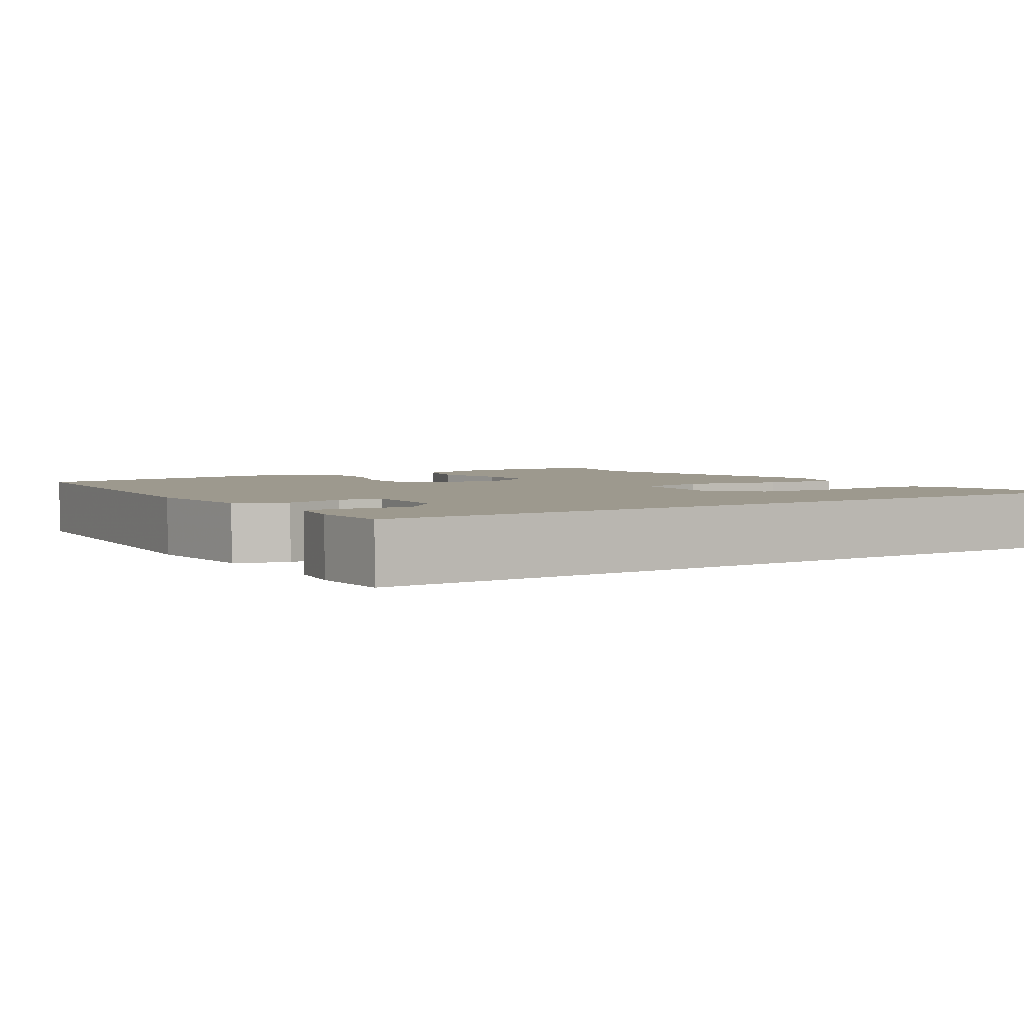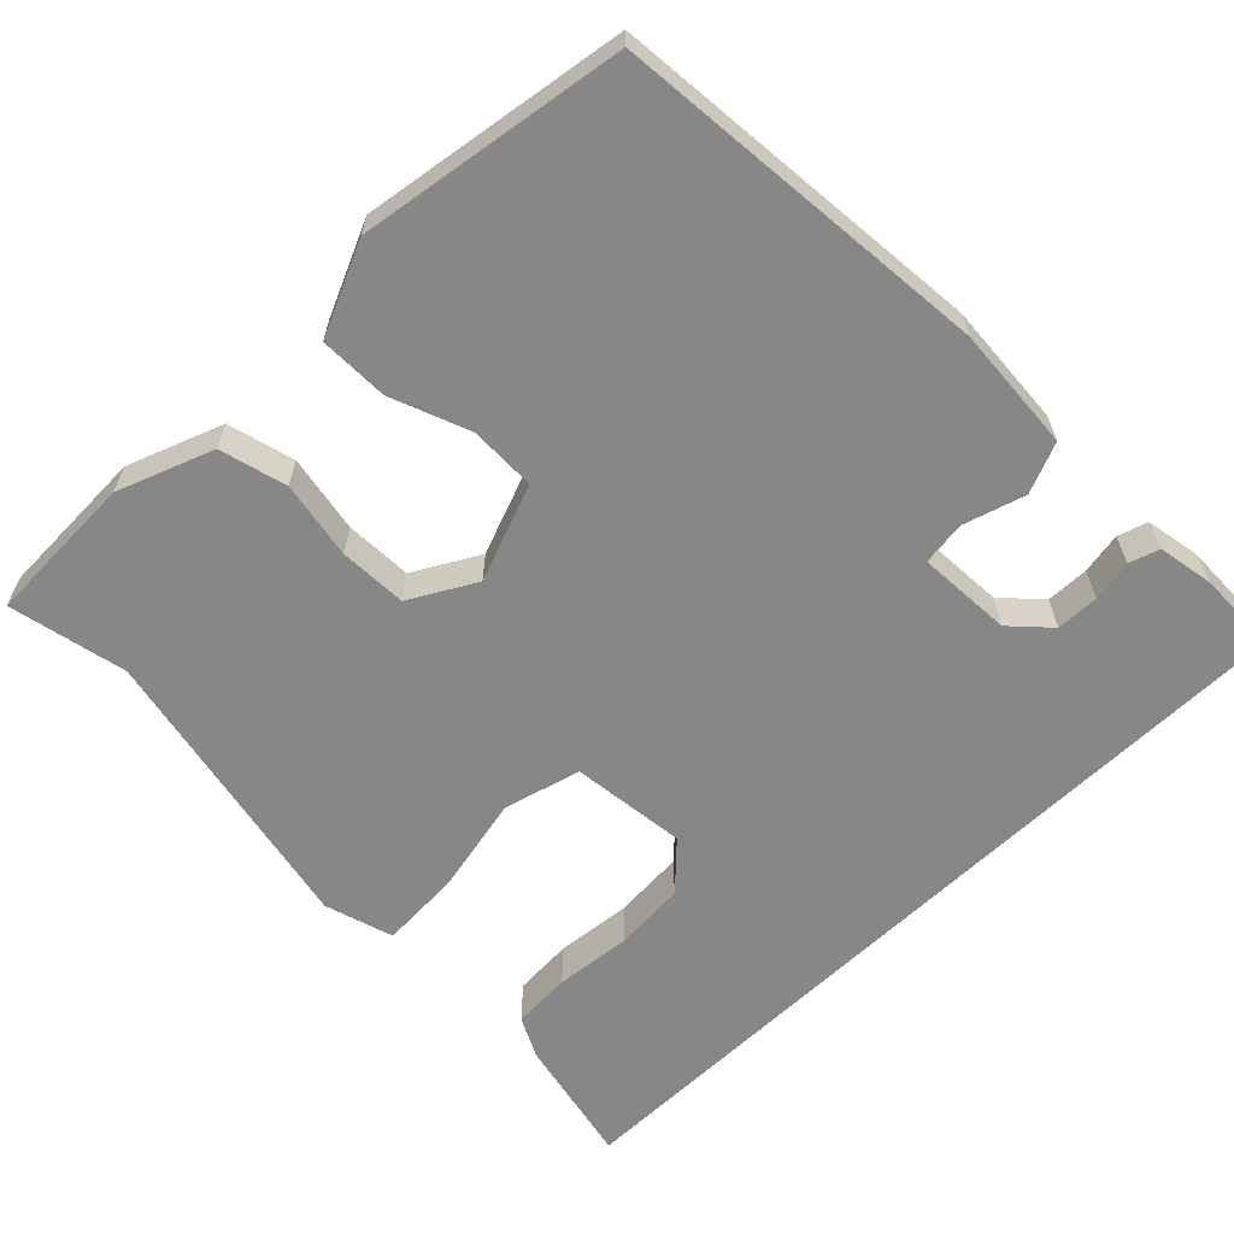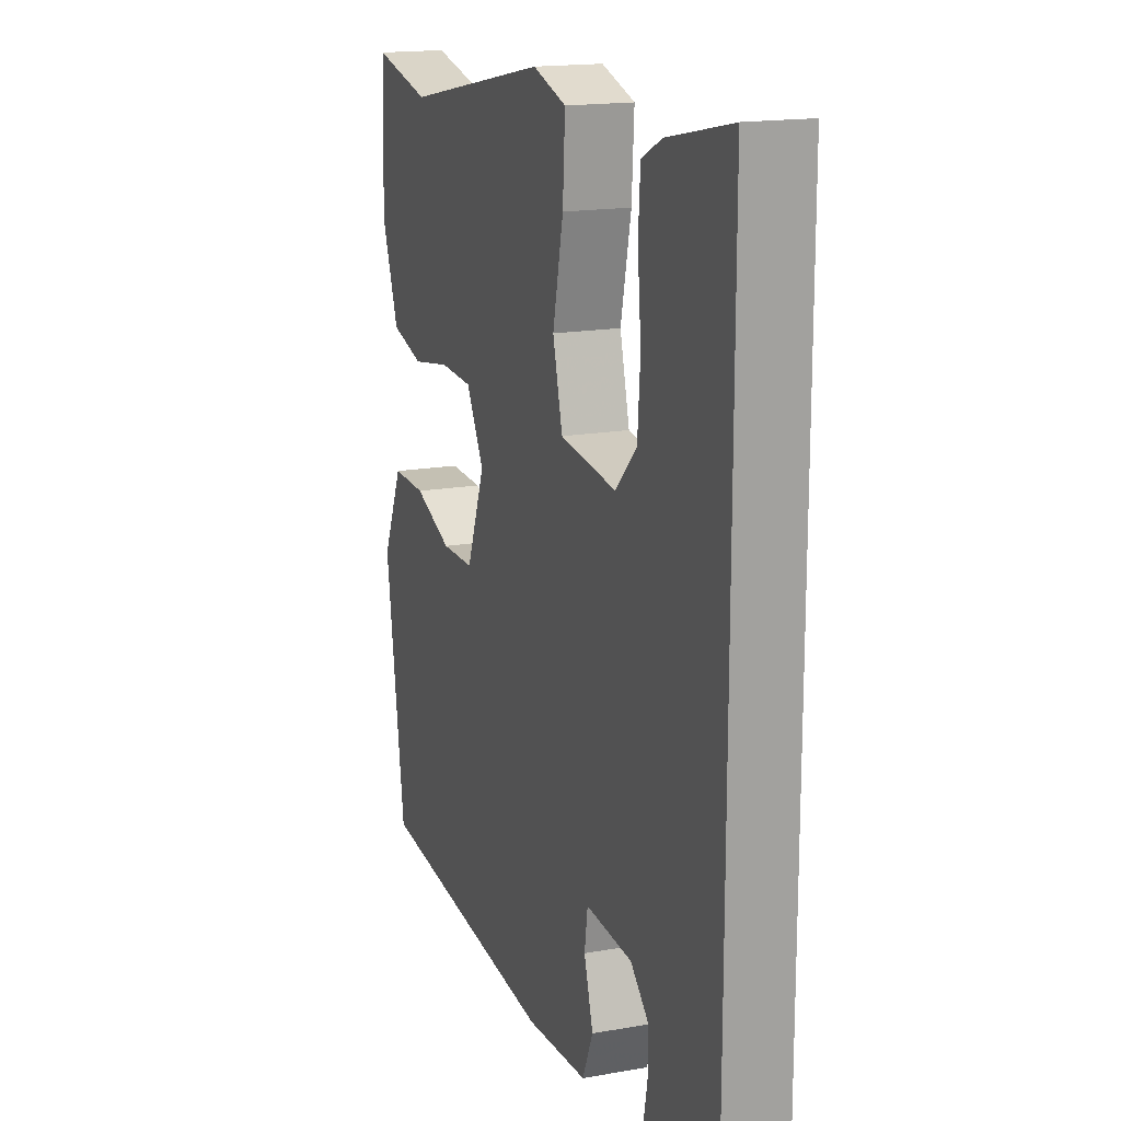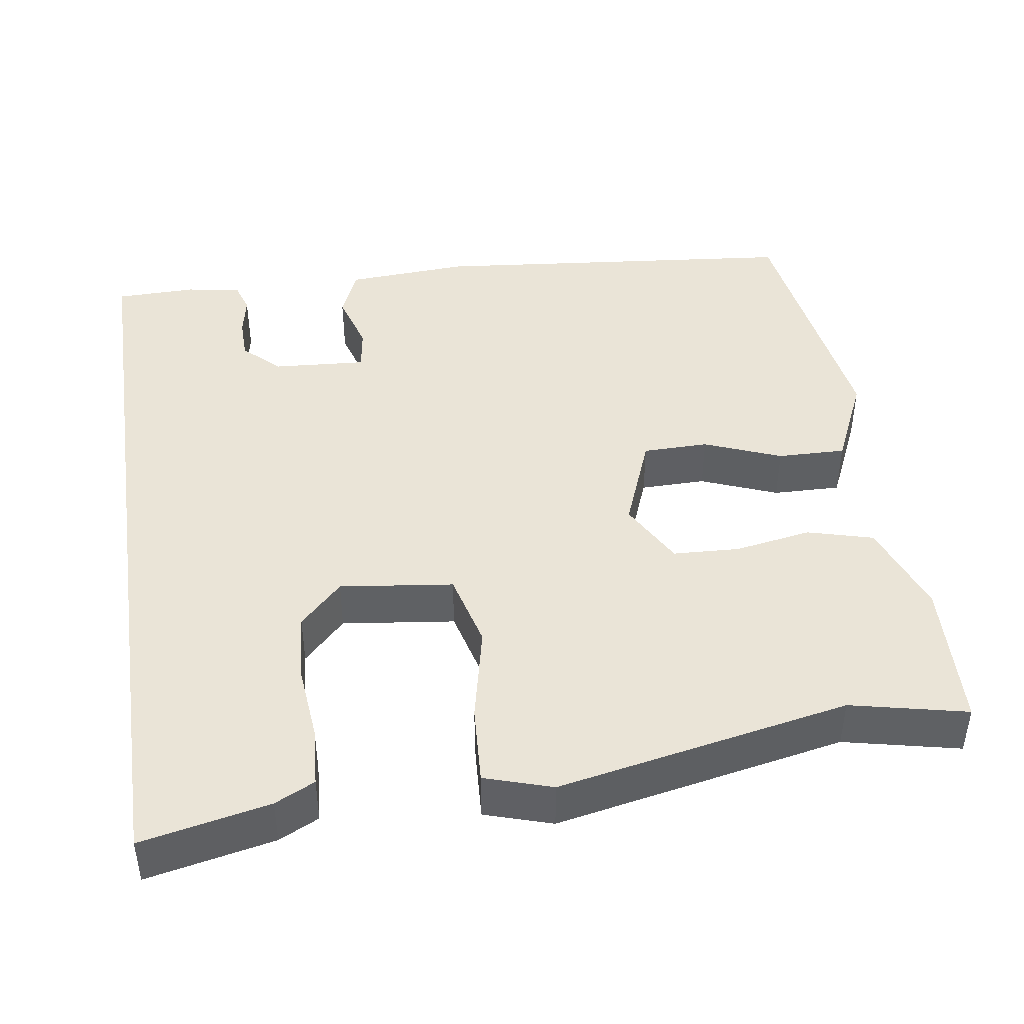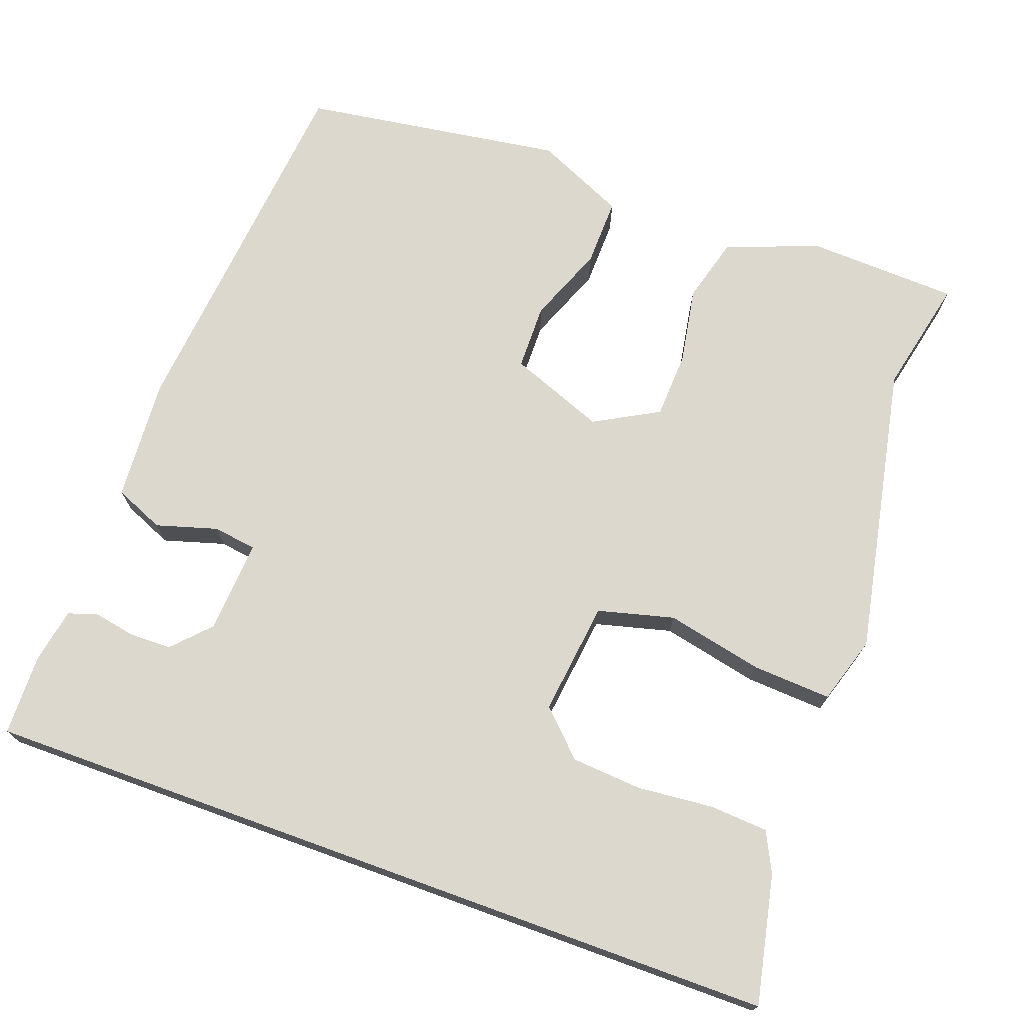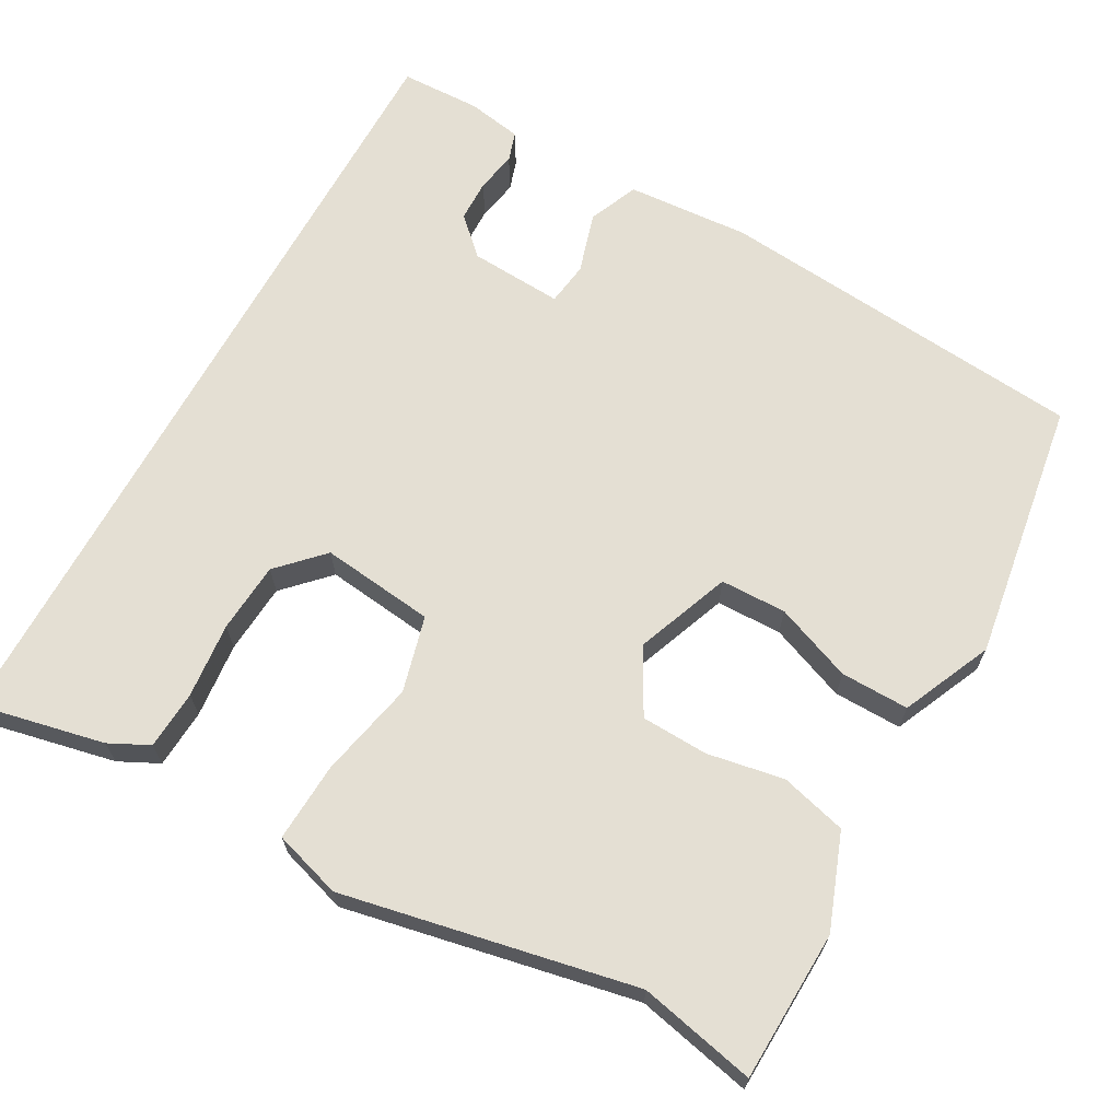
<metadata>
{"format":"obj","ext":"obj","renderer":"f3d","projection":"perspective","resolution":1024,"background":"white","views":[{"elev":3.4,"azim":-123.7,"up":"+Y"},{"elev":-62.6,"azim":134.1,"up":"+Y"},{"elev":16.7,"azim":-109.9,"up":"+Z"},{"elev":43.9,"azim":-8.5,"up":"+Y"},{"elev":72.3,"azim":-70.1,"up":"+Y"},{"elev":66.8,"azim":28.7,"up":"+Y"}]}
</metadata>
<code>
v -0.5 0.07 0.552
v -0.337 0.07 0.518
v -0.286 0.07 0.493
v -0.281 0.07 0.418
v -0.29 0.07 0.322
v -0.283 0.07 0.232
v -0.229 0.07 0.177
v -0.084 0.07 0.195
v -0.059 0.07 0.292
v -0.086 0.07 0.415
v -0.092 0.07 0.516
v -0.006 0.07 0.543
v 0.366 0.07 0.47
v 0.514 0.07 0.503
v 0.522 0.07 0.312
v 0.478 0.07 0.192
v 0.394 0.07 0.169
v 0.296 0.07 0.186
v 0.211 0.07 0.182
v 0.166 0.07 0.1
v 0.213 0.07 -0.021
v 0.297 0.07 -0.022
v 0.395 0.07 0.017
v 0.482 0.07 0.019
v 0.534 0.07 -0.095
v 0.485 0.07 -0.429
v 0.01 0.07 -0.476
v -0.147 0.07 -0.466
v -0.174 0.07 -0.403
v -0.151 0.07 -0.325
v -0.159 0.07 -0.27
v -0.278 0.07 -0.278
v -0.324 0.07 -0.322
v -0.325 0.07 -0.376
v -0.315 0.07 -0.428
v -0.327 0.07 -0.466
v -0.397 0.07 -0.479
v -0.5 0.07 -0.477
v -0.5 0 0.552
v -0.337 0 0.518
v -0.286 0 0.493
v -0.281 0 0.418
v -0.29 0 0.322
v -0.283 0 0.232
v -0.229 0 0.177
v -0.084 0 0.195
v -0.059 0 0.292
v -0.086 0 0.415
v -0.092 0 0.516
v -0.006 0 0.543
v 0.366 0 0.47
v 0.514 0 0.503
v 0.522 0 0.312
v 0.478 0 0.192
v 0.394 0 0.169
v 0.296 0 0.186
v 0.211 0 0.182
v 0.166 0 0.1
v 0.213 0 -0.021
v 0.297 0 -0.022
v 0.395 0 0.017
v 0.482 0 0.019
v 0.534 0 -0.095
v 0.485 0 -0.429
v 0.01 0 -0.476
v -0.147 0 -0.466
v -0.174 0 -0.403
v -0.151 0 -0.325
v -0.159 0 -0.27
v -0.278 0 -0.278
v -0.324 0 -0.322
v -0.325 0 -0.376
v -0.315 0 -0.428
v -0.327 0 -0.466
v -0.397 0 -0.479
v -0.5 0 -0.477
f 36 37 38
f 35 36 38
f 34 35 38
f 38 1 2
f 34 38 2
f 33 34 2
f 32 33 2
f 28 29 30
f 27 28 30
f 26 27 30
f 25 26 30
f 24 25 30
f 23 24 30
f 22 23 30
f 21 22 30 31
f 20 21 31 32
f 16 17 18
f 15 16 18
f 14 15 18
f 13 14 18
f 13 18 19
f 12 13 19
f 11 12 19
f 10 11 19
f 9 10 19
f 8 9 19 20
f 2 3 4 5
f 2 5 6
f 32 2 6
f 7 8 20 32
f 6 7 32
f 76 75 74
f 76 74 73
f 76 73 72
f 40 39 76
f 40 76 72
f 40 72 71
f 40 71 70
f 68 67 66
f 68 66 65
f 68 65 64
f 68 64 63
f 68 63 62
f 68 62 61
f 68 61 60
f 69 68 60 59
f 70 69 59 58
f 56 55 54
f 56 54 53
f 56 53 52
f 56 52 51
f 57 56 51
f 57 51 50
f 57 50 49
f 57 49 48
f 57 48 47
f 58 57 47 46
f 43 42 41 40
f 44 43 40
f 44 40 70
f 70 58 46 45
f 70 45 44
f 1 39 40 2
f 2 40 41 3
f 3 41 42 4
f 4 42 43 5
f 5 43 44 6
f 6 44 45 7
f 7 45 46 8
f 8 46 47 9
f 9 47 48 10
f 10 48 49 11
f 11 49 50 12
f 12 50 51 13
f 13 51 52 14
f 14 52 53 15
f 15 53 54 16
f 16 54 55 17
f 17 55 56 18
f 18 56 57 19
f 19 57 58 20
f 20 58 59 21
f 21 59 60 22
f 22 60 61 23
f 23 61 62 24
f 24 62 63 25
f 25 63 64 26
f 26 64 65 27
f 27 65 66 28
f 28 66 67 29
f 29 67 68 30
f 30 68 69 31
f 31 69 70 32
f 32 70 71 33
f 33 71 72 34
f 34 72 73 35
f 35 73 74 36
f 36 74 75 37
f 37 75 76 38
f 38 76 39 1

</code>
